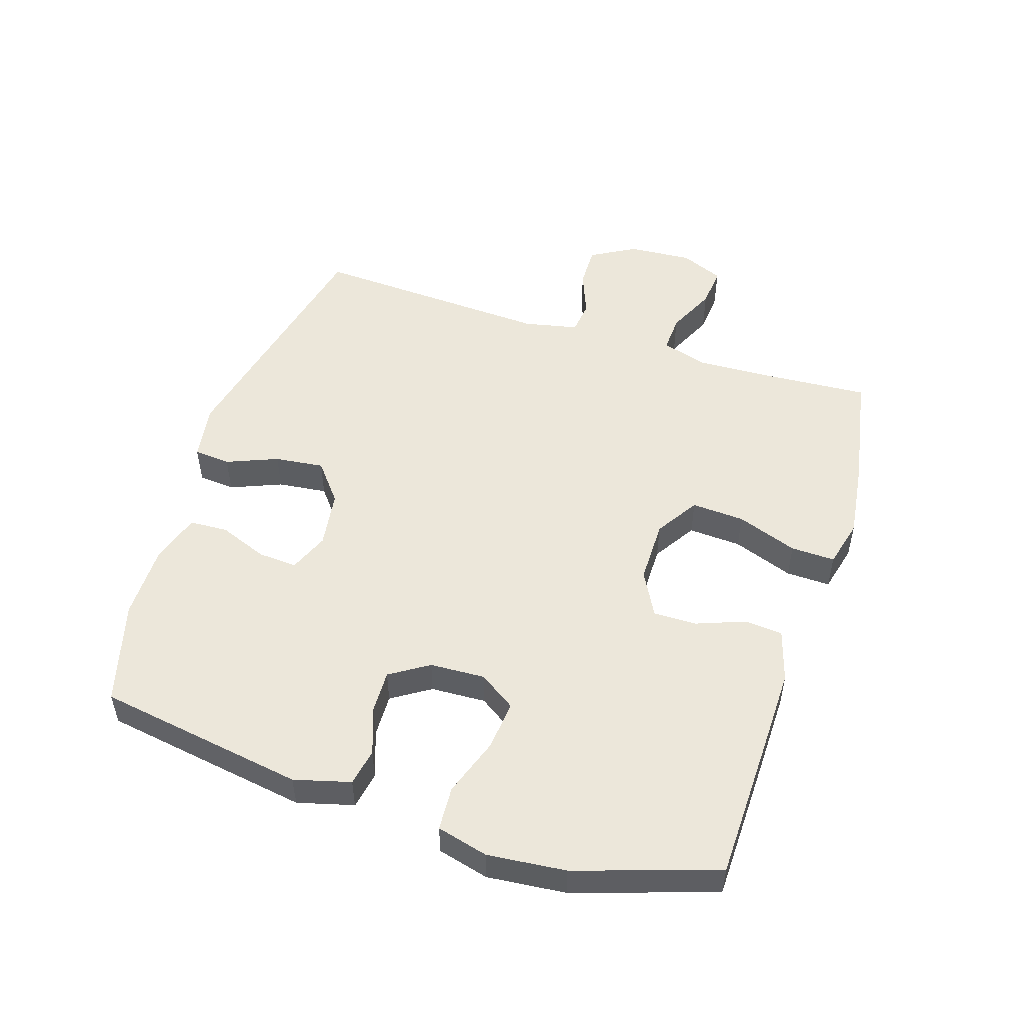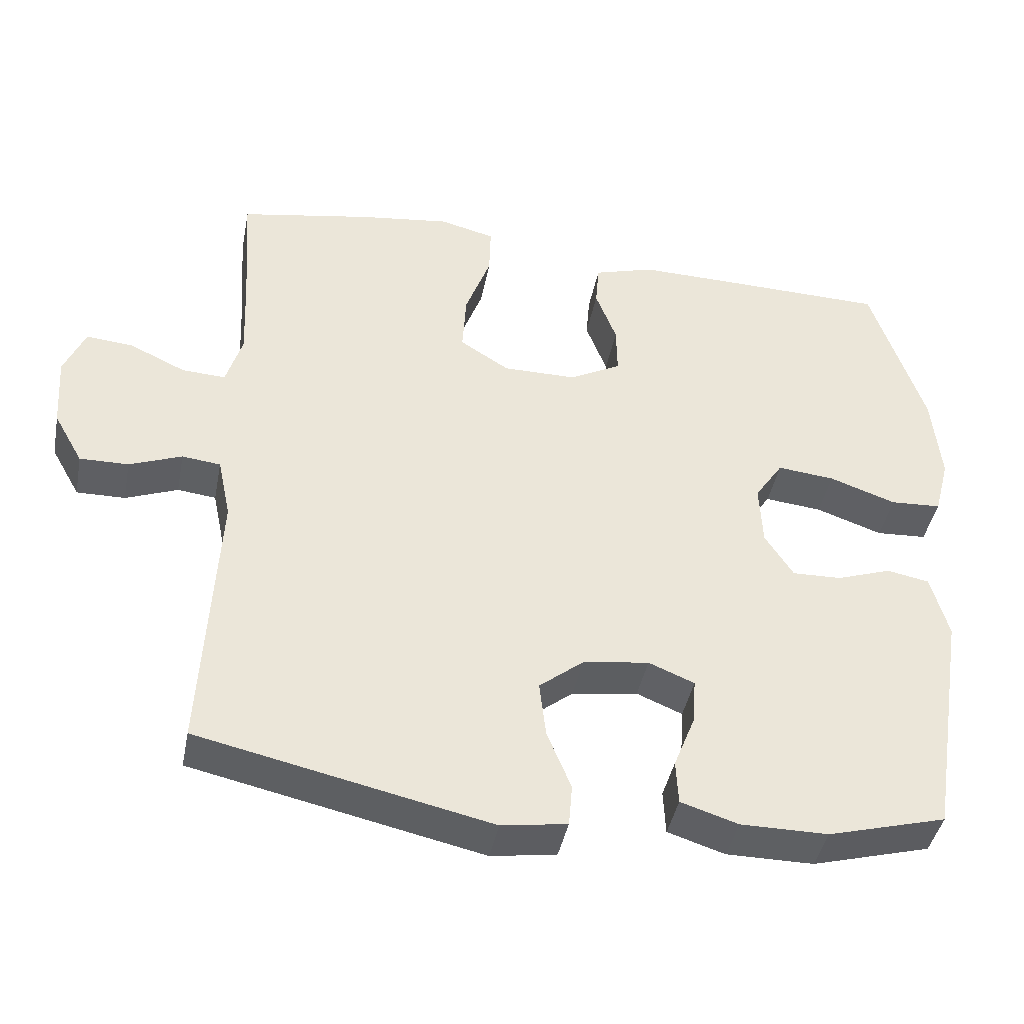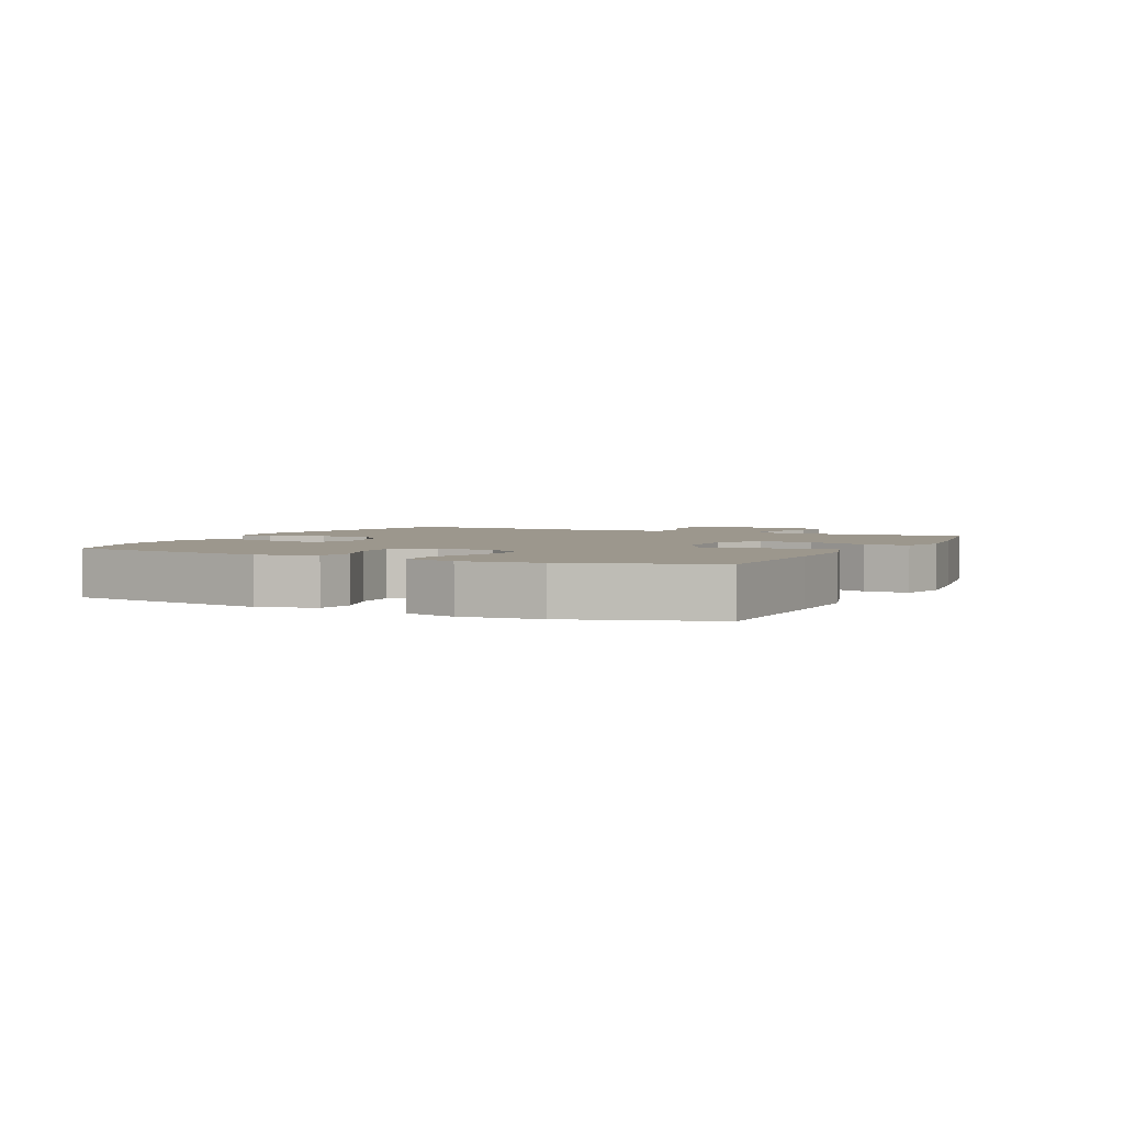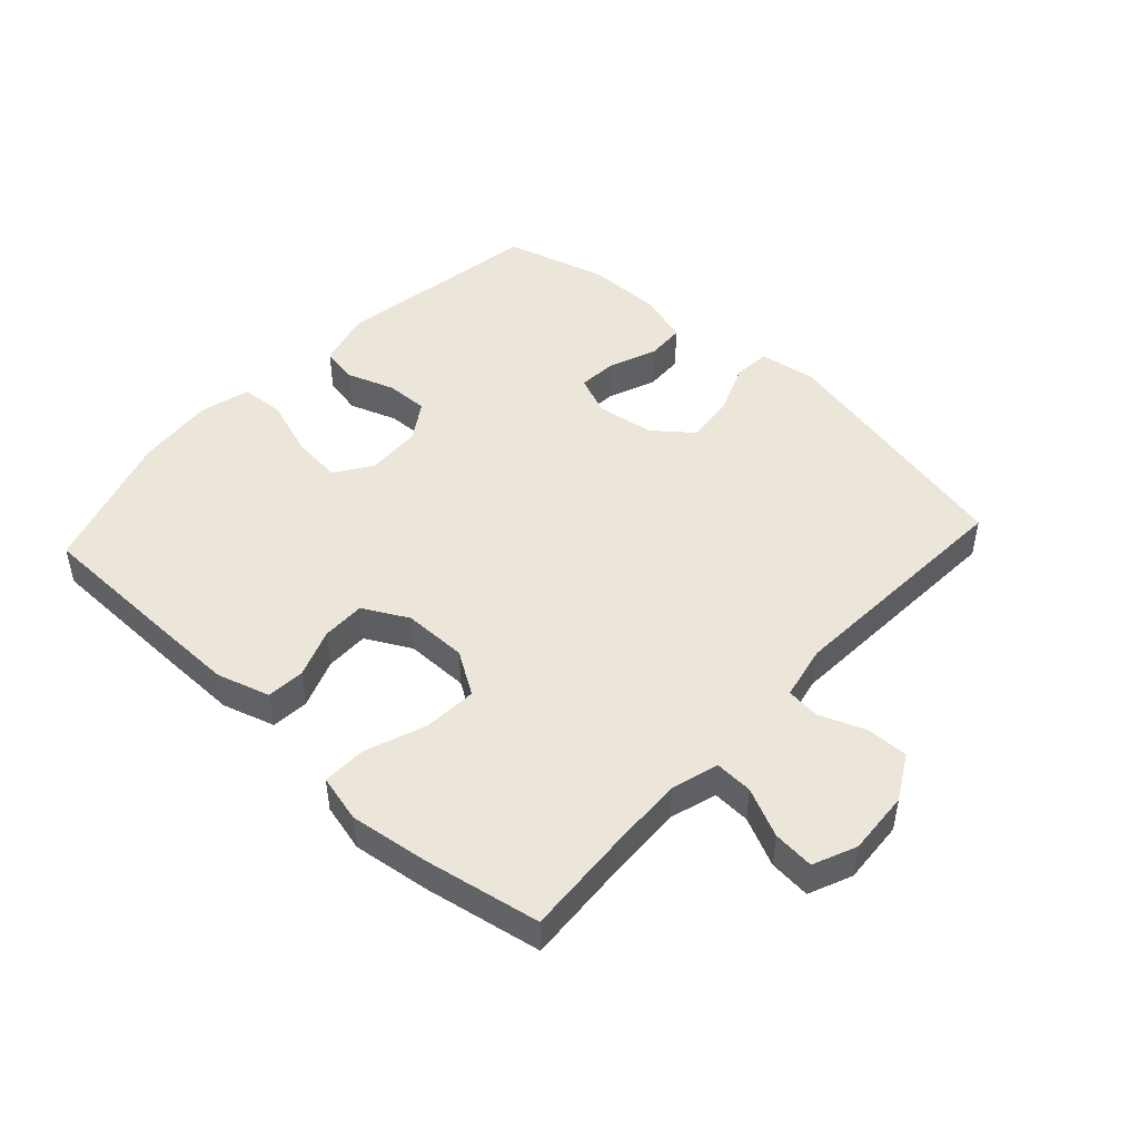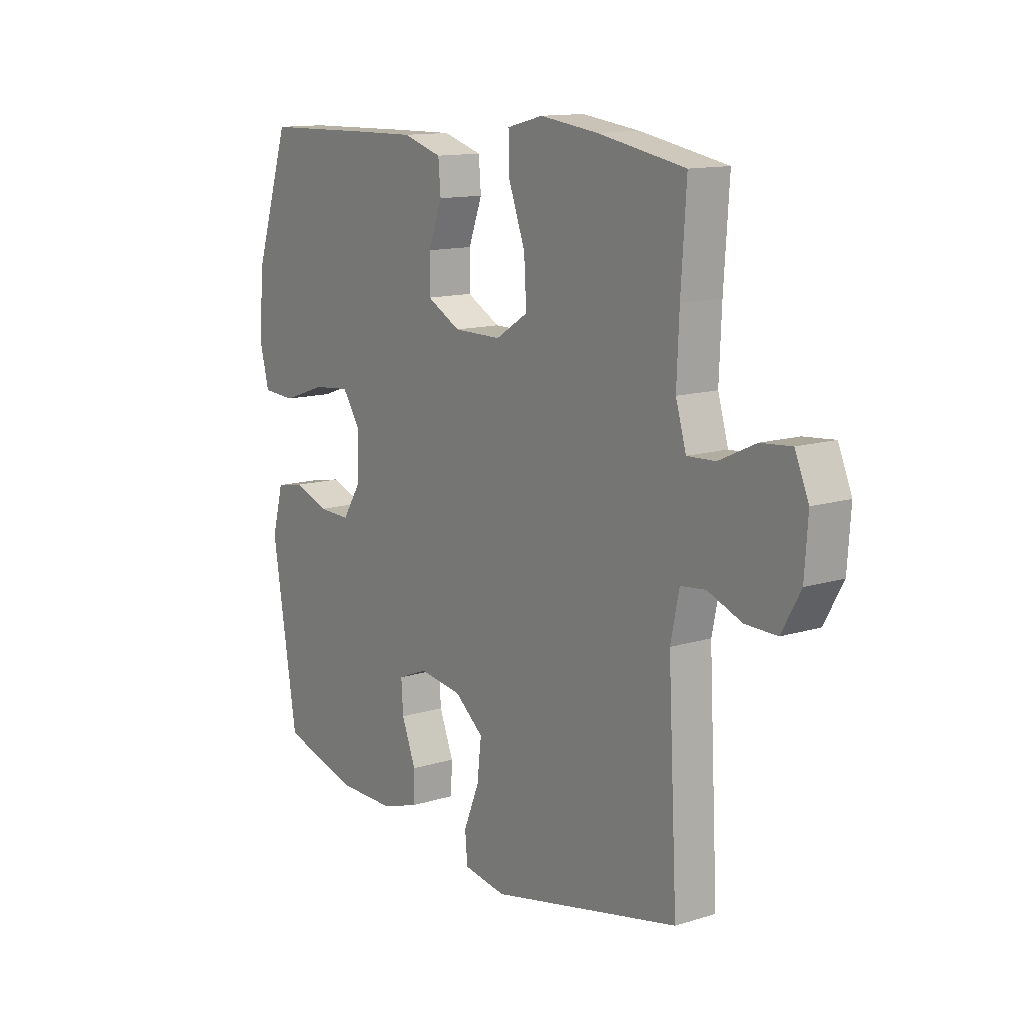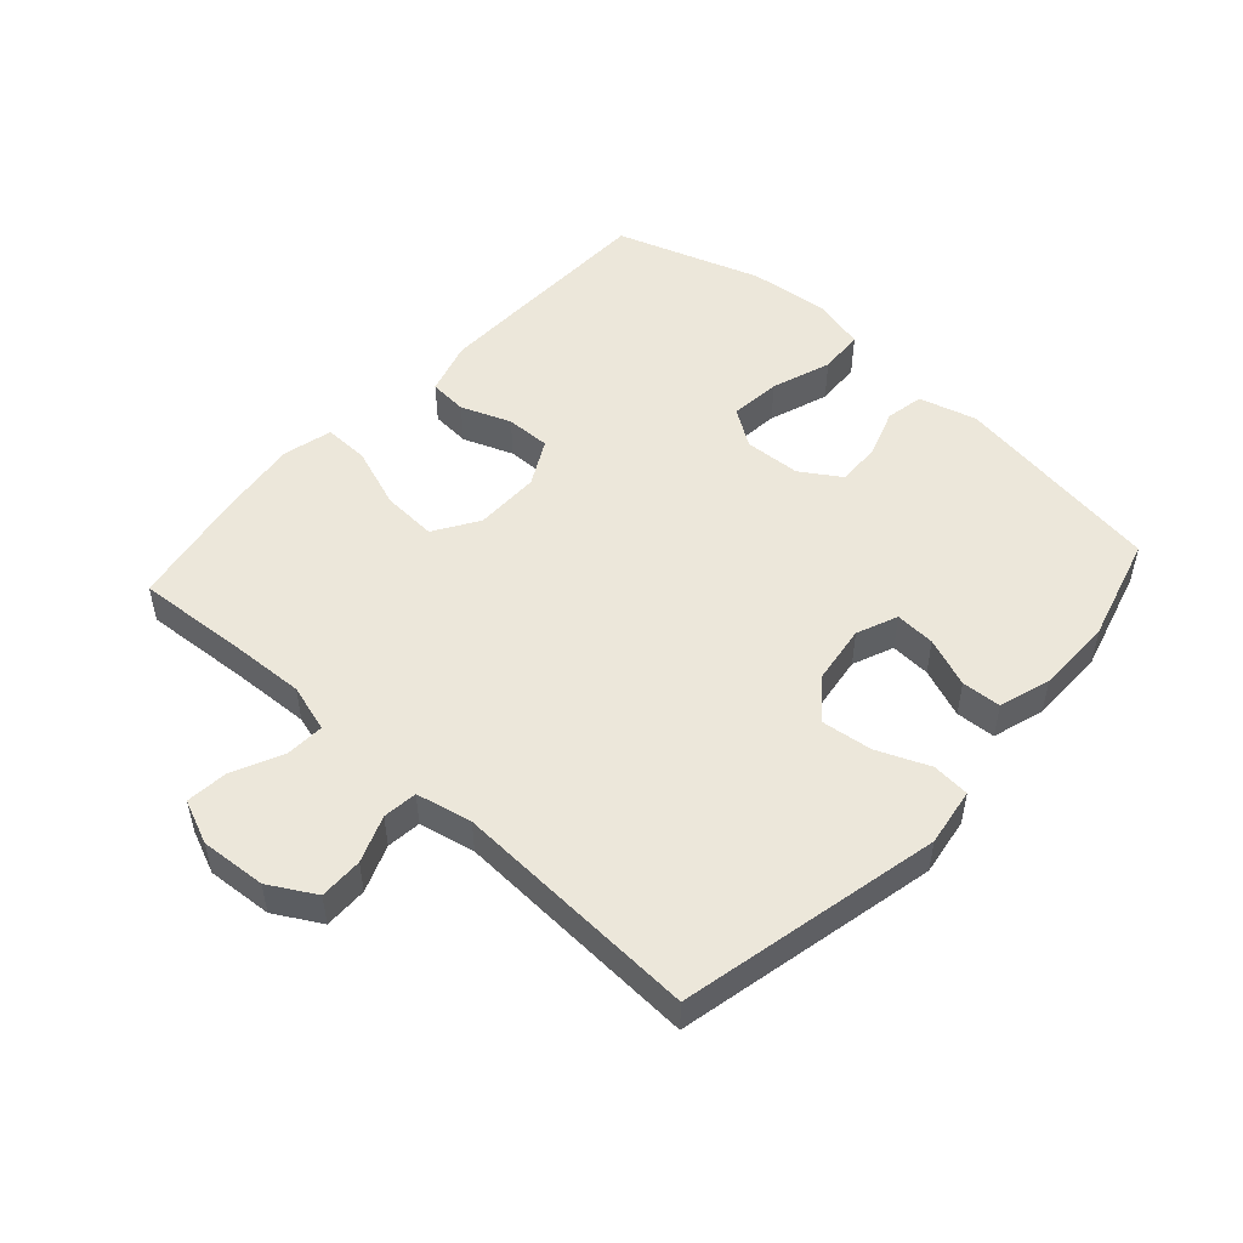
<metadata>
{"format":"obj","ext":"obj","renderer":"f3d","projection":"perspective","resolution":1024,"background":"white","views":[{"elev":51.5,"azim":-72.2,"up":"+Y"},{"elev":-42.2,"azim":169.1,"up":"+Z"},{"elev":2.9,"azim":-64.0,"up":"+Y"},{"elev":47.4,"azim":42.6,"up":"+Y"},{"elev":12.9,"azim":54.6,"up":"+Z"},{"elev":50.8,"azim":132.0,"up":"+Y"}]}
</metadata>
<code>
v -0.5 0.07 0.5
v -0.267 0.07 0.505
v -0.139 0.07 0.507
v -0.056 0.07 0.482
v -0.051 0.07 0.422
v -0.08 0.07 0.345
v -0.081 0.07 0.276
v -0.01 0.07 0.238
v 0.091 0.07 0.238
v 0.159 0.07 0.281
v 0.154 0.07 0.365
v 0.119 0.07 0.461
v 0.117 0.07 0.531
v 0.193 0.07 0.55
v 0.315 0.07 0.534
v 0.5 0.07 0.5
v 0.489 0.07 0.332
v 0.484 0.07 0.213
v 0.506 0.07 0.139
v 0.566 0.07 0.142
v 0.643 0.07 0.178
v 0.708 0.07 0.184
v 0.737 0.07 0.116
v 0.73 0.07 0.015
v 0.69 0.07 -0.056
v 0.623 0.07 -0.055
v 0.551 0.07 -0.027
v 0.498 0.07 -0.033
v 0.48 0.07 -0.119
v 0.5 0.07 -0.5
v 0.099 0.07 -0.588
v 0.009 0.07 -0.574
v 0.004 0.07 -0.516
v 0.037 0.07 -0.435
v 0.046 0.07 -0.357
v -0.015 0.07 -0.308
v -0.106 0.07 -0.295
v -0.169 0.07 -0.321
v -0.165 0.07 -0.383
v -0.135 0.07 -0.459
v -0.138 0.07 -0.52
v -0.217 0.07 -0.545
v -0.337 0.07 -0.545
v -0.5 0.07 -0.5
v -0.553 0.07 -0.171
v -0.529 0.07 -0.082
v -0.47 0.07 -0.071
v -0.395 0.07 -0.097
v -0.327 0.07 -0.099
v -0.288 0.07 -0.038
v -0.284 0.07 0.049
v -0.323 0.07 0.107
v -0.402 0.07 0.099
v -0.494 0.07 0.067
v -0.564 0.07 0.071
v -0.585 0.07 0.152
v -0.573 0.07 0.276
v -0.5 0 0.5
v -0.267 0 0.505
v -0.139 0 0.507
v -0.056 0 0.482
v -0.051 0 0.422
v -0.08 0 0.345
v -0.081 0 0.276
v -0.01 0 0.238
v 0.091 0 0.238
v 0.159 0 0.281
v 0.154 0 0.365
v 0.119 0 0.461
v 0.117 0 0.531
v 0.193 0 0.55
v 0.315 0 0.534
v 0.5 0 0.5
v 0.489 0 0.332
v 0.484 0 0.213
v 0.506 0 0.139
v 0.566 0 0.142
v 0.643 0 0.178
v 0.708 0 0.184
v 0.737 0 0.116
v 0.73 0 0.015
v 0.69 0 -0.056
v 0.623 0 -0.055
v 0.551 0 -0.027
v 0.498 0 -0.033
v 0.48 0 -0.119
v 0.5 0 -0.5
v 0.099 0 -0.588
v 0.009 0 -0.574
v 0.004 0 -0.516
v 0.037 0 -0.435
v 0.046 0 -0.357
v -0.015 0 -0.308
v -0.106 0 -0.295
v -0.169 0 -0.321
v -0.165 0 -0.383
v -0.135 0 -0.459
v -0.138 0 -0.52
v -0.217 0 -0.545
v -0.337 0 -0.545
v -0.5 0 -0.5
v -0.553 0 -0.171
v -0.529 0 -0.082
v -0.47 0 -0.071
v -0.395 0 -0.097
v -0.327 0 -0.099
v -0.288 0 -0.038
v -0.284 0 0.049
v -0.323 0 0.107
v -0.402 0 0.099
v -0.494 0 0.067
v -0.564 0 0.071
v -0.585 0 0.152
v -0.573 0 0.276
f 4 5 6
f 3 4 6
f 2 3 6
f 1 2 6
f 57 1 6
f 56 57 6
f 55 56 6
f 54 55 6
f 53 54 6
f 52 53 6 7
f 51 52 7 8
f 50 51 8 9
f 49 50 9 10
f 46 47 48
f 45 46 48
f 44 45 48
f 43 44 48
f 42 43 48
f 41 42 48
f 40 41 48
f 39 40 48
f 38 39 48 49
f 37 38 49 10
f 32 33 34
f 31 32 34
f 30 31 34
f 29 30 34
f 28 29 34 35
f 25 26 27
f 24 25 27
f 23 24 27
f 22 23 27
f 21 22 27
f 20 21 27
f 19 20 27 28
f 28 35 36
f 19 28 36
f 18 19 36
f 15 16 17
f 14 15 17
f 13 14 17
f 12 13 17
f 11 12 17
f 10 11 17 18
f 10 18 36 37
f 63 62 61
f 63 61 60
f 63 60 59
f 63 59 58
f 63 58 114
f 63 114 113
f 63 113 112
f 63 112 111
f 63 111 110
f 64 63 110 109
f 65 64 109 108
f 66 65 108 107
f 67 66 107 106
f 105 104 103
f 105 103 102
f 105 102 101
f 105 101 100
f 105 100 99
f 105 99 98
f 105 98 97
f 105 97 96
f 106 105 96 95
f 67 106 95 94
f 91 90 89
f 91 89 88
f 91 88 87
f 91 87 86
f 92 91 86 85
f 84 83 82
f 84 82 81
f 84 81 80
f 84 80 79
f 84 79 78
f 84 78 77
f 85 84 77 76
f 93 92 85
f 93 85 76
f 93 76 75
f 74 73 72
f 74 72 71
f 74 71 70
f 74 70 69
f 74 69 68
f 75 74 68 67
f 94 93 75 67
f 1 58 59 2
f 2 59 60 3
f 3 60 61 4
f 4 61 62 5
f 5 62 63 6
f 6 63 64 7
f 7 64 65 8
f 8 65 66 9
f 9 66 67 10
f 10 67 68 11
f 11 68 69 12
f 12 69 70 13
f 13 70 71 14
f 14 71 72 15
f 15 72 73 16
f 16 73 74 17
f 17 74 75 18
f 18 75 76 19
f 19 76 77 20
f 20 77 78 21
f 21 78 79 22
f 22 79 80 23
f 23 80 81 24
f 24 81 82 25
f 25 82 83 26
f 26 83 84 27
f 27 84 85 28
f 28 85 86 29
f 29 86 87 30
f 30 87 88 31
f 31 88 89 32
f 32 89 90 33
f 33 90 91 34
f 34 91 92 35
f 35 92 93 36
f 36 93 94 37
f 37 94 95 38
f 38 95 96 39
f 39 96 97 40
f 40 97 98 41
f 41 98 99 42
f 42 99 100 43
f 43 100 101 44
f 44 101 102 45
f 45 102 103 46
f 46 103 104 47
f 47 104 105 48
f 48 105 106 49
f 49 106 107 50
f 50 107 108 51
f 51 108 109 52
f 52 109 110 53
f 53 110 111 54
f 54 111 112 55
f 55 112 113 56
f 56 113 114 57
f 57 114 58 1

</code>
